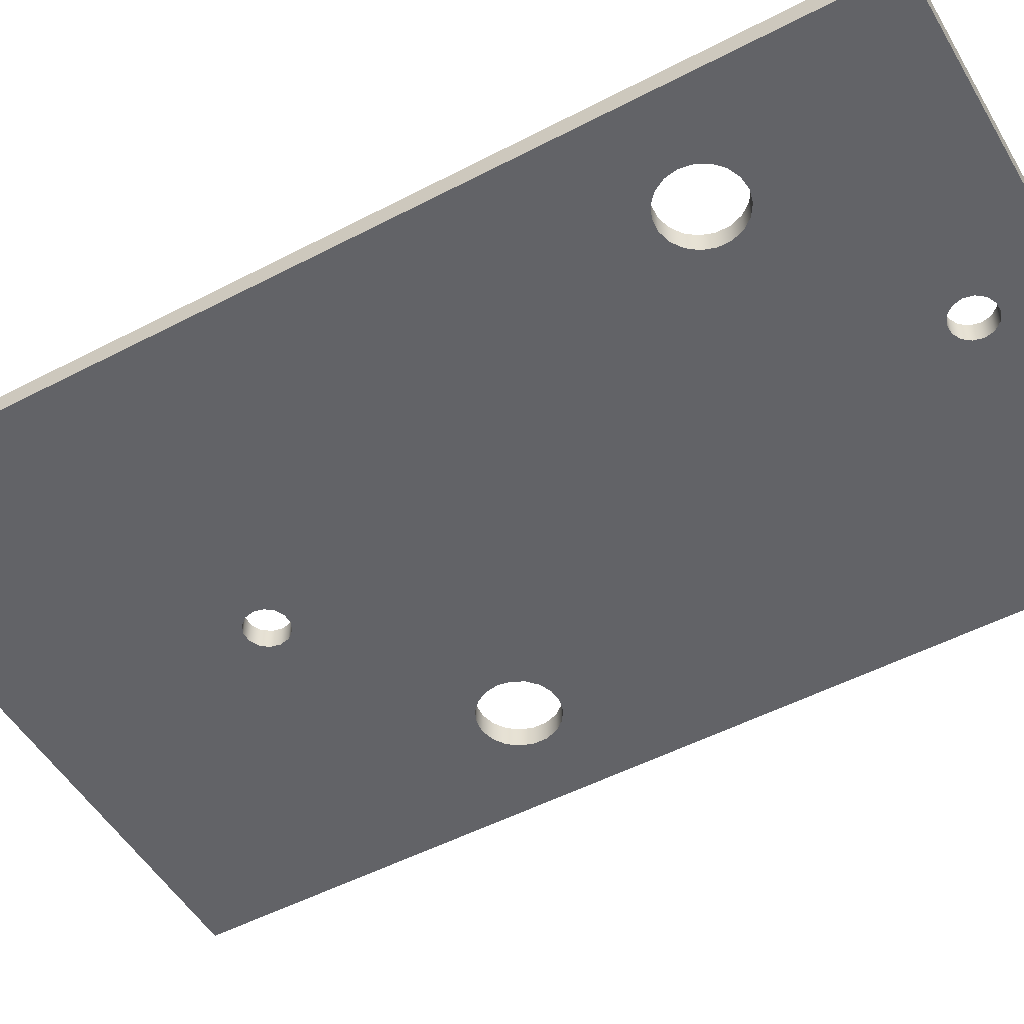
<metadata>
{"format":"obj","ext":"obj","renderer":"f3d","projection":"perspective","resolution":1024,"background":"white","views":[{"elev":-51.0,"azim":-60.3,"up":"+Z"}]}
</metadata>
<code>
v 1.8 1.2 0.24
v 1.824 1.054 0.24
v 1.895 0.9236 0.24
v 2.004 0.8233 0.24
v 2.14 0.7638 0.24
v 2.287 0.7515 0.24
v 2.431 0.7879 0.24
v 2.555 0.8689 0.24
v 2.646 0.9858 0.24
v 2.694 1.126 0.24
v 2.694 1.274 0.24
v 2.646 1.414 0.24
v 2.555 1.531 0.24
v 2.431 1.612 0.24
v 2.287 1.648 0.24
v 2.14 1.636 0.24
v 2.004 1.577 0.24
v 1.895 1.476 0.24
v 1.824 1.346 0.24
v 1.8 1.2 0
v 1.824 1.346 0
v 1.895 1.476 0
v 2.004 1.577 0
v 2.14 1.636 0
v 2.287 1.648 0
v 2.431 1.612 0
v 2.555 1.531 0
v 2.646 1.414 0
v 2.694 1.274 0
v 2.694 1.126 0
v 2.646 0.9858 0
v 2.555 0.8689 0
v 2.431 0.7879 0
v 2.287 0.7515 0
v 2.14 0.7638 0
v 2.004 0.8233 0
v 1.895 0.9236 0
v 1.824 1.054 0
v 1.8 1.2 0.24
v 1.8 1.2 0
v -0.25 2.8 0.24
v -0.2252 2.692 0.24
v -0.1559 2.605 0.24
v -0.05563 2.556 0.24
v 0.05563 2.556 0.24
v 0.1559 2.605 0.24
v 0.2252 2.692 0.24
v 0.25 2.8 0.24
v 0.2252 2.908 0.24
v 0.1559 2.995 0.24
v 0.05563 3.044 0.24
v -0.05563 3.044 0.24
v -0.1559 2.995 0.24
v -0.2252 2.908 0.24
v -0.25 2.8 0
v -0.2252 2.908 0
v -0.1559 2.995 0
v -0.05563 3.044 0
v 0.05563 3.044 0
v 0.1559 2.995 0
v 0.2252 2.908 0
v 0.25 2.8 0
v 0.2252 2.692 0
v 0.1559 2.605 0
v 0.05563 2.556 0
v -0.05563 2.556 0
v -0.1559 2.605 0
v -0.2252 2.692 0
v -0.25 2.8 0.24
v -0.25 2.8 0
v -2.7 -3.2 0.24
v -2.676 -3.346 0.24
v -2.605 -3.476 0.24
v -2.496 -3.577 0.24
v -2.36 -3.636 0.24
v -2.213 -3.648 0.24
v -2.069 -3.612 0.24
v -1.945 -3.531 0.24
v -1.854 -3.414 0.24
v -1.806 -3.274 0.24
v -1.806 -3.126 0.24
v -1.854 -2.986 0.24
v -1.945 -2.869 0.24
v -2.069 -2.788 0.24
v -2.213 -2.752 0.24
v -2.36 -2.764 0.24
v -2.496 -2.823 0.24
v -2.605 -2.924 0.24
v -2.676 -3.054 0.24
v -2.7 -3.2 0
v -2.676 -3.054 0
v -2.605 -2.924 0
v -2.496 -2.823 0
v -2.36 -2.764 0
v -2.213 -2.752 0
v -2.069 -2.788 0
v -1.945 -2.869 0
v -1.854 -2.986 0
v -1.806 -3.126 0
v -1.806 -3.274 0
v -1.854 -3.414 0
v -1.945 -3.531 0
v -2.069 -3.612 0
v -2.213 -3.648 0
v -2.36 -3.636 0
v -2.496 -3.577 0
v -2.605 -3.476 0
v -2.676 -3.346 0
v -2.7 -3.2 0.24
v -2.7 -3.2 0
v -0.2249 -4.8 0.24
v -0.2002 -4.908 0.24
v -0.1308 -4.995 0.24
v -0.03057 -5.044 0.24
v 0.08069 -5.044 0.24
v 0.1809 -4.995 0.24
v 0.2503 -4.908 0.24
v 0.2751 -4.8 0.24
v 0.2503 -4.692 0.24
v 0.1809 -4.605 0.24
v 0.08069 -4.556 0.24
v -0.03057 -4.556 0.24
v -0.1308 -4.605 0.24
v -0.2002 -4.692 0.24
v -0.2249 -4.8 0
v -0.2002 -4.692 0
v -0.1308 -4.605 0
v -0.03057 -4.556 0
v 0.08069 -4.556 0
v 0.1809 -4.605 0
v 0.2503 -4.692 0
v 0.2751 -4.8 0
v 0.2503 -4.908 0
v 0.1809 -4.995 0
v 0.08069 -5.044 0
v -0.03057 -5.044 0
v -0.1308 -4.995 0
v -0.2002 -4.908 0
v -0.2249 -4.8 0.24
v -0.2249 -4.8 0
v -3.5 -5.75 0
v 3.5 -5.75 0
v 3.5 -5.75 0.24
v -3.5 -5.75 0.24
v -3.5 5.75 0
v -3.5 -5.75 0
v -3.5 -5.75 0.24
v -3.5 5.75 0.24
v 3.5 5.75 0
v -3.5 5.75 0
v -3.5 5.75 0.24
v 3.5 5.75 0.24
v 3.5 -5.75 0
v 3.5 5.75 0
v 3.5 5.75 0.24
v 3.5 -5.75 0.24
v -0.2249 -4.8 0.24
v -0.2002 -4.692 0.24
v -0.1308 -4.605 0.24
v -0.03057 -4.556 0.24
v 0.08069 -4.556 0.24
v 0.1809 -4.605 0.24
v 0.2503 -4.692 0.24
v 0.2751 -4.8 0.24
v 0.2503 -4.908 0.24
v 0.1809 -4.995 0.24
v 0.08069 -5.044 0.24
v -0.03057 -5.044 0.24
v -0.1308 -4.995 0.24
v -0.2002 -4.908 0.24
v -2.7 -3.2 0.24
v -2.676 -3.054 0.24
v -2.605 -2.924 0.24
v -2.496 -2.823 0.24
v -2.36 -2.764 0.24
v -2.213 -2.752 0.24
v -2.069 -2.788 0.24
v -1.945 -2.869 0.24
v -1.854 -2.986 0.24
v -1.806 -3.126 0.24
v -1.806 -3.274 0.24
v -1.854 -3.414 0.24
v -1.945 -3.531 0.24
v -2.069 -3.612 0.24
v -2.213 -3.648 0.24
v -2.36 -3.636 0.24
v -2.496 -3.577 0.24
v -2.605 -3.476 0.24
v -2.676 -3.346 0.24
v -0.25 2.8 0.24
v -0.2252 2.908 0.24
v -0.1559 2.995 0.24
v -0.05563 3.044 0.24
v 0.05563 3.044 0.24
v 0.1559 2.995 0.24
v 0.2252 2.908 0.24
v 0.25 2.8 0.24
v 0.2252 2.692 0.24
v 0.1559 2.605 0.24
v 0.05563 2.556 0.24
v -0.05563 2.556 0.24
v -0.1559 2.605 0.24
v -0.2252 2.692 0.24
v 1.8 1.2 0.24
v 1.824 1.346 0.24
v 1.895 1.476 0.24
v 2.004 1.577 0.24
v 2.14 1.636 0.24
v 2.287 1.648 0.24
v 2.431 1.612 0.24
v 2.555 1.531 0.24
v 2.646 1.414 0.24
v 2.694 1.274 0.24
v 2.694 1.126 0.24
v 2.646 0.9858 0.24
v 2.555 0.8689 0.24
v 2.431 0.7879 0.24
v 2.287 0.7515 0.24
v 2.14 0.7638 0.24
v 2.004 0.8233 0.24
v 1.895 0.9236 0.24
v 1.824 1.054 0.24
v 3.5 -5.75 0.24
v 3.5 5.75 0.24
v -3.5 5.75 0.24
v -3.5 -5.75 0.24
v -0.2249 -4.8 0
v -0.2002 -4.908 0
v -0.1308 -4.995 0
v -0.03057 -5.044 0
v 0.08069 -5.044 0
v 0.1809 -4.995 0
v 0.2503 -4.908 0
v 0.2751 -4.8 0
v 0.2503 -4.692 0
v 0.1809 -4.605 0
v 0.08069 -4.556 0
v -0.03057 -4.556 0
v -0.1308 -4.605 0
v -0.2002 -4.692 0
v -2.7 -3.2 0
v -2.676 -3.346 0
v -2.605 -3.476 0
v -2.496 -3.577 0
v -2.36 -3.636 0
v -2.213 -3.648 0
v -2.069 -3.612 0
v -1.945 -3.531 0
v -1.854 -3.414 0
v -1.806 -3.274 0
v -1.806 -3.126 0
v -1.854 -2.986 0
v -1.945 -2.869 0
v -2.069 -2.788 0
v -2.213 -2.752 0
v -2.36 -2.764 0
v -2.496 -2.823 0
v -2.605 -2.924 0
v -2.676 -3.054 0
v -0.25 2.8 0
v -0.2252 2.692 0
v -0.1559 2.605 0
v -0.05563 2.556 0
v 0.05563 2.556 0
v 0.1559 2.605 0
v 0.2252 2.692 0
v 0.25 2.8 0
v 0.2252 2.908 0
v 0.1559 2.995 0
v 0.05563 3.044 0
v -0.05563 3.044 0
v -0.1559 2.995 0
v -0.2252 2.908 0
v 1.8 1.2 0
v 1.824 1.054 0
v 1.895 0.9236 0
v 2.004 0.8233 0
v 2.14 0.7638 0
v 2.287 0.7515 0
v 2.431 0.7879 0
v 2.555 0.8689 0
v 2.646 0.9858 0
v 2.694 1.126 0
v 2.694 1.274 0
v 2.646 1.414 0
v 2.555 1.531 0
v 2.431 1.612 0
v 2.287 1.648 0
v 2.14 1.636 0
v 2.004 1.577 0
v 1.895 1.476 0
v 1.824 1.346 0
v 3.5 5.75 0
v 3.5 -5.75 0
v -3.5 -5.75 0
v -3.5 5.75 0
v 1.8 1.2 0.24
v 1.824 1.054 0.24
v 1.895 0.9236 0.24
v 2.004 0.8233 0.24
v 2.14 0.7638 0.24
v 2.287 0.7515 0.24
v 2.431 0.7879 0.24
v 2.555 0.8689 0.24
v 2.646 0.9858 0.24
v 2.694 1.126 0.24
v 2.694 1.274 0.24
v 2.646 1.414 0.24
v 2.555 1.531 0.24
v 2.431 1.612 0.24
v 2.287 1.648 0.24
v 2.14 1.636 0.24
v 2.004 1.577 0.24
v 1.895 1.476 0.24
v 1.824 1.346 0.24
v 1.8 1.2 0
v 1.824 1.346 0
v 1.895 1.476 0
v 2.004 1.577 0
v 2.14 1.636 0
v 2.287 1.648 0
v 2.431 1.612 0
v 2.555 1.531 0
v 2.646 1.414 0
v 2.694 1.274 0
v 2.694 1.126 0
v 2.646 0.9858 0
v 2.555 0.8689 0
v 2.431 0.7879 0
v 2.287 0.7515 0
v 2.14 0.7638 0
v 2.004 0.8233 0
v 1.895 0.9236 0
v 1.824 1.054 0
v 1.8 1.2 0.24
v 1.8 1.2 0
v -0.2249 -4.8 0.24
v -0.2002 -4.908 0.24
v -0.1308 -4.995 0.24
v -0.03057 -5.044 0.24
v 0.08069 -5.044 0.24
v 0.1809 -4.995 0.24
v 0.2503 -4.908 0.24
v 0.2751 -4.8 0.24
v 0.2503 -4.692 0.24
v 0.1809 -4.605 0.24
v 0.08069 -4.556 0.24
v -0.03057 -4.556 0.24
v -0.1308 -4.605 0.24
v -0.2002 -4.692 0.24
v -0.2249 -4.8 0
v -0.2002 -4.692 0
v -0.1308 -4.605 0
v -0.03057 -4.556 0
v 0.08069 -4.556 0
v 0.1809 -4.605 0
v 0.2503 -4.692 0
v 0.2751 -4.8 0
v 0.2503 -4.908 0
v 0.1809 -4.995 0
v 0.08069 -5.044 0
v -0.03057 -5.044 0
v -0.1308 -4.995 0
v -0.2002 -4.908 0
v -0.2249 -4.8 0.24
v -0.2249 -4.8 0
v -0.25 2.8 0.24
v -0.2252 2.692 0.24
v -0.1559 2.605 0.24
v -0.05563 2.556 0.24
v 0.05563 2.556 0.24
v 0.1559 2.605 0.24
v 0.2252 2.692 0.24
v 0.25 2.8 0.24
v 0.2252 2.908 0.24
v 0.1559 2.995 0.24
v 0.05563 3.044 0.24
v -0.05563 3.044 0.24
v -0.1559 2.995 0.24
v -0.2252 2.908 0.24
v -0.25 2.8 0
v -0.2252 2.908 0
v -0.1559 2.995 0
v -0.05563 3.044 0
v 0.05563 3.044 0
v 0.1559 2.995 0
v 0.2252 2.908 0
v 0.25 2.8 0
v 0.2252 2.692 0
v 0.1559 2.605 0
v 0.05563 2.556 0
v -0.05563 2.556 0
v -0.1559 2.605 0
v -0.2252 2.692 0
v -0.25 2.8 0.24
v -0.25 2.8 0
v -2.7 -3.2 0.24
v -2.676 -3.346 0.24
v -2.605 -3.476 0.24
v -2.496 -3.577 0.24
v -2.36 -3.636 0.24
v -2.213 -3.648 0.24
v -2.069 -3.612 0.24
v -1.945 -3.531 0.24
v -1.854 -3.414 0.24
v -1.806 -3.274 0.24
v -1.806 -3.126 0.24
v -1.854 -2.986 0.24
v -1.945 -2.869 0.24
v -2.069 -2.788 0.24
v -2.213 -2.752 0.24
v -2.36 -2.764 0.24
v -2.496 -2.823 0.24
v -2.605 -2.924 0.24
v -2.676 -3.054 0.24
v -2.7 -3.2 0
v -2.676 -3.054 0
v -2.605 -2.924 0
v -2.496 -2.823 0
v -2.36 -2.764 0
v -2.213 -2.752 0
v -2.069 -2.788 0
v -1.945 -2.869 0
v -1.854 -2.986 0
v -1.806 -3.126 0
v -1.806 -3.274 0
v -1.854 -3.414 0
v -1.945 -3.531 0
v -2.069 -3.612 0
v -2.213 -3.648 0
v -2.36 -3.636 0
v -2.496 -3.577 0
v -2.605 -3.476 0
v -2.676 -3.346 0
v -2.7 -3.2 0.24
v -2.7 -3.2 0
v -3.5 -5.75 0
v 3.5 -5.75 0
v 3.5 -5.75 0.24
v -3.5 -5.75 0.24
v -3.5 5.75 0
v -3.5 -5.75 0
v -3.5 -5.75 0.24
v -3.5 5.75 0.24
v 3.5 5.75 0
v -3.5 5.75 0
v -3.5 5.75 0.24
v 3.5 5.75 0.24
v 3.5 -5.75 0
v 3.5 5.75 0
v 3.5 5.75 0.24
v 3.5 -5.75 0.24
v -2.7 -3.2 0.24
v -2.676 -3.054 0.24
v -2.605 -2.924 0.24
v -2.496 -2.823 0.24
v -2.36 -2.764 0.24
v -2.213 -2.752 0.24
v -2.069 -2.788 0.24
v -1.945 -2.869 0.24
v -1.854 -2.986 0.24
v -1.806 -3.126 0.24
v -1.806 -3.274 0.24
v -1.854 -3.414 0.24
v -1.945 -3.531 0.24
v -2.069 -3.612 0.24
v -2.213 -3.648 0.24
v -2.36 -3.636 0.24
v -2.496 -3.577 0.24
v -2.605 -3.476 0.24
v -2.676 -3.346 0.24
v -0.25 2.8 0.24
v -0.2252 2.908 0.24
v -0.1559 2.995 0.24
v -0.05563 3.044 0.24
v 0.05563 3.044 0.24
v 0.1559 2.995 0.24
v 0.2252 2.908 0.24
v 0.25 2.8 0.24
v 0.2252 2.692 0.24
v 0.1559 2.605 0.24
v 0.05563 2.556 0.24
v -0.05563 2.556 0.24
v -0.1559 2.605 0.24
v -0.2252 2.692 0.24
v -0.2249 -4.8 0.24
v -0.2002 -4.692 0.24
v -0.1308 -4.605 0.24
v -0.03057 -4.556 0.24
v 0.08069 -4.556 0.24
v 0.1809 -4.605 0.24
v 0.2503 -4.692 0.24
v 0.2751 -4.8 0.24
v 0.2503 -4.908 0.24
v 0.1809 -4.995 0.24
v 0.08069 -5.044 0.24
v -0.03057 -5.044 0.24
v -0.1308 -4.995 0.24
v -0.2002 -4.908 0.24
v 1.8 1.2 0.24
v 1.824 1.346 0.24
v 1.895 1.476 0.24
v 2.004 1.577 0.24
v 2.14 1.636 0.24
v 2.287 1.648 0.24
v 2.431 1.612 0.24
v 2.555 1.531 0.24
v 2.646 1.414 0.24
v 2.694 1.274 0.24
v 2.694 1.126 0.24
v 2.646 0.9858 0.24
v 2.555 0.8689 0.24
v 2.431 0.7879 0.24
v 2.287 0.7515 0.24
v 2.14 0.7638 0.24
v 2.004 0.8233 0.24
v 1.895 0.9236 0.24
v 1.824 1.054 0.24
v 3.5 -5.75 0.24
v 3.5 5.75 0.24
v -3.5 5.75 0.24
v -3.5 -5.75 0.24
v -2.7 -3.2 0
v -2.676 -3.346 0
v -2.605 -3.476 0
v -2.496 -3.577 0
v -2.36 -3.636 0
v -2.213 -3.648 0
v -2.069 -3.612 0
v -1.945 -3.531 0
v -1.854 -3.414 0
v -1.806 -3.274 0
v -1.806 -3.126 0
v -1.854 -2.986 0
v -1.945 -2.869 0
v -2.069 -2.788 0
v -2.213 -2.752 0
v -2.36 -2.764 0
v -2.496 -2.823 0
v -2.605 -2.924 0
v -2.676 -3.054 0
v -0.25 2.8 0
v -0.2252 2.692 0
v -0.1559 2.605 0
v -0.05563 2.556 0
v 0.05563 2.556 0
v 0.1559 2.605 0
v 0.2252 2.692 0
v 0.25 2.8 0
v 0.2252 2.908 0
v 0.1559 2.995 0
v 0.05563 3.044 0
v -0.05563 3.044 0
v -0.1559 2.995 0
v -0.2252 2.908 0
v -0.2249 -4.8 0
v -0.2002 -4.908 0
v -0.1308 -4.995 0
v -0.03057 -5.044 0
v 0.08069 -5.044 0
v 0.1809 -4.995 0
v 0.2503 -4.908 0
v 0.2751 -4.8 0
v 0.2503 -4.692 0
v 0.1809 -4.605 0
v 0.08069 -4.556 0
v -0.03057 -4.556 0
v -0.1308 -4.605 0
v -0.2002 -4.692 0
v 1.8 1.2 0
v 1.824 1.054 0
v 1.895 0.9236 0
v 2.004 0.8233 0
v 2.14 0.7638 0
v 2.287 0.7515 0
v 2.431 0.7879 0
v 2.555 0.8689 0
v 2.646 0.9858 0
v 2.694 1.126 0
v 2.694 1.274 0
v 2.646 1.414 0
v 2.555 1.531 0
v 2.431 1.612 0
v 2.287 1.648 0
v 2.14 1.636 0
v 2.004 1.577 0
v 1.895 1.476 0
v 1.824 1.346 0
v 3.5 5.75 0
v 3.5 -5.75 0
v -3.5 -5.75 0
v -3.5 5.75 0
g 0ef122f0-e347-11ea-974b-54bf646e7e1f
f 2 38 1
f 1 38 40
f 39 20 19
f 19 20 21
f 19 21 18
f 18 21 22
f 18 22 17
f 17 22 23
f 17 23 16
f 16 23 24
f 16 24 15
f 15 24 25
f 15 25 14
f 14 25 26
f 14 26 13
f 13 26 27
f 13 27 12
f 12 27 28
f 12 28 11
f 11 28 29
f 11 29 10
f 10 29 30
f 10 30 9
f 9 30 31
f 9 31 8
f 8 31 32
f 8 32 7
f 7 32 33
f 7 33 6
f 6 33 34
f 6 34 5
f 5 34 35
f 5 35 4
f 4 35 36
f 4 36 3
f 3 36 37
f 3 37 2
f 2 37 38
g 0ef149fe-e347-11ea-a5b9-54bf646e7e1f
f 42 68 41
f 41 68 70
f 69 55 54
f 54 55 56
f 54 56 53
f 53 56 57
f 53 57 52
f 52 57 58
f 52 58 51
f 51 58 59
f 51 59 50
f 50 59 60
f 50 60 49
f 49 60 61
f 49 61 48
f 48 61 62
f 48 62 47
f 47 62 63
f 47 63 46
f 46 63 64
f 46 64 45
f 45 64 65
f 45 65 44
f 44 65 66
f 44 66 43
f 43 66 67
f 43 67 42
f 42 67 68
g 0ef17114-e347-11ea-be0d-54bf646e7e1f
f 72 108 71
f 71 108 110
f 109 90 89
f 89 90 91
f 89 91 88
f 88 91 92
f 88 92 87
f 87 92 93
f 87 93 86
f 86 93 94
f 86 94 85
f 85 94 95
f 85 95 84
f 84 95 96
f 84 96 83
f 83 96 97
f 83 97 82
f 82 97 98
f 82 98 81
f 81 98 99
f 81 99 80
f 80 99 100
f 80 100 79
f 79 100 101
f 79 101 78
f 78 101 102
f 78 102 77
f 77 102 103
f 77 103 76
f 76 103 104
f 76 104 75
f 75 104 105
f 75 105 74
f 74 105 106
f 74 106 73
f 73 106 107
f 73 107 72
f 72 107 108
g 0ef19818-e347-11ea-b05b-54bf646e7e1f
f 112 138 111
f 111 138 140
f 139 125 124
f 124 125 126
f 124 126 123
f 123 126 127
f 123 127 122
f 122 127 128
f 122 128 121
f 121 128 129
f 121 129 120
f 120 129 130
f 120 130 119
f 119 130 131
f 119 131 118
f 118 131 132
f 118 132 117
f 117 132 133
f 117 133 116
f 116 133 134
f 116 134 115
f 115 134 135
f 115 135 114
f 114 135 136
f 114 136 113
f 113 136 137
f 113 137 112
f 112 137 138
g 0ef1bf30-e347-11ea-8713-54bf646e7e1f
f 141 142 144
f 144 142 143
g 0ef20d5a-e347-11ea-825a-54bf646e7e1f
f 145 146 148
f 148 146 147
g 0ef23468-e347-11ea-8852-54bf646e7e1f
f 149 150 152
f 152 150 151
g 0ef2a994-e347-11ea-8505-54bf646e7e1f
f 153 154 156
f 156 154 155
g 0ef2f7b6-e347-11ea-8ecb-54bf646e7e1f
f 158 182 157
f 157 182 183
f 157 183 170
f 170 183 184
f 170 184 226
f 226 184 185
f 226 185 186
f 182 158 181
f 181 158 159
f 181 159 180
f 180 159 160
f 180 160 179
f 179 160 201
f 179 201 202
f 201 160 200
f 200 160 161
f 200 161 222
f 222 161 221
f 221 161 162
f 221 162 220
f 220 162 163
f 220 163 219
f 219 163 218
f 218 163 223
f 218 223 217
f 217 223 216
f 216 223 215
f 215 223 214
f 214 223 224
f 214 224 213
f 213 224 212
f 212 224 211
f 211 224 210
f 210 224 209
f 209 224 208
f 208 224 196
f 208 196 207
f 207 196 197
f 207 197 206
f 206 197 205
f 205 197 198
f 205 198 204
f 204 198 199
f 204 199 222
f 222 199 200
f 163 164 223
f 223 164 165
f 223 165 166
f 166 167 223
f 223 167 168
f 223 168 226
f 226 168 169
f 226 169 170
f 189 171 226
f 226 171 172
f 226 172 225
f 225 172 173
f 225 173 174
f 174 175 225
f 225 175 190
f 225 190 191
f 190 175 203
f 203 175 176
f 203 176 177
f 203 177 202
f 202 177 178
f 202 178 179
f 186 187 226
f 226 187 188
f 226 188 189
f 191 192 225
f 225 192 193
f 225 193 194
f 225 194 224
f 224 194 195
f 224 195 196
g 0ef36ce6-e347-11ea-9d72-54bf646e7e1f
f 228 248 227
f 227 248 249
f 227 249 240
f 240 249 250
f 240 250 239
f 239 250 251
f 239 251 238
f 238 251 252
f 238 252 263
f 263 252 262
f 262 252 253
f 262 253 254
f 229 295 228
f 228 295 247
f 228 247 248
f 229 230 295
f 295 230 294
f 294 230 231
f 294 231 232
f 232 233 294
f 294 233 234
f 294 234 235
f 236 277 235
f 235 277 278
f 235 278 279
f 277 236 276
f 276 236 237
f 276 237 275
f 275 237 264
f 275 264 265
f 237 238 264
f 264 238 263
f 259 241 295
f 295 241 242
f 295 242 243
f 243 244 295
f 295 244 245
f 295 245 246
f 246 247 295
f 262 254 261
f 261 254 255
f 261 255 256
f 257 296 256
f 256 296 260
f 256 260 261
f 257 258 296
f 296 258 259
f 296 259 295
f 275 265 274
f 274 265 266
f 274 266 292
f 292 266 267
f 292 267 291
f 291 267 290
f 290 267 268
f 290 268 289
f 289 268 293
f 289 293 288
f 288 293 287
f 287 293 286
f 286 293 285
f 285 293 284
f 284 293 283
f 283 293 294
f 283 294 282
f 282 294 281
f 281 294 280
f 280 294 279
f 279 294 235
f 268 269 293
f 293 269 270
f 293 270 271
f 293 271 296
f 296 271 272
f 296 272 273
f 273 260 296
g 0f38db98-e347-11ea-a1f1-54bf646e7e1f
f 298 334 297
f 297 334 336
f 335 316 315
f 315 316 317
f 315 317 314
f 314 317 318
f 314 318 313
f 313 318 319
f 313 319 312
f 312 319 320
f 312 320 311
f 311 320 321
f 311 321 310
f 310 321 322
f 310 322 309
f 309 322 323
f 309 323 308
f 308 323 324
f 308 324 307
f 307 324 325
f 307 325 306
f 306 325 326
f 306 326 305
f 305 326 327
f 305 327 304
f 304 327 328
f 304 328 303
f 303 328 329
f 303 329 302
f 302 329 330
f 302 330 301
f 301 330 331
f 301 331 300
f 300 331 332
f 300 332 299
f 299 332 333
f 299 333 298
f 298 333 334
g 0f3950c2-e347-11ea-81b5-54bf646e7e1f
f 338 364 337
f 337 364 366
f 365 351 350
f 350 351 352
f 350 352 349
f 349 352 353
f 349 353 348
f 348 353 354
f 348 354 347
f 347 354 355
f 347 355 346
f 346 355 356
f 346 356 345
f 345 356 357
f 345 357 344
f 344 357 358
f 344 358 343
f 343 358 359
f 343 359 342
f 342 359 360
f 342 360 341
f 341 360 361
f 341 361 340
f 340 361 362
f 340 362 339
f 339 362 363
f 339 363 338
f 338 363 364
g 0f399ec8-e347-11ea-b3ae-54bf646e7e1f
f 368 394 367
f 367 394 396
f 395 381 380
f 380 381 382
f 380 382 379
f 379 382 383
f 379 383 378
f 378 383 384
f 378 384 377
f 377 384 385
f 377 385 376
f 376 385 386
f 376 386 375
f 375 386 387
f 375 387 374
f 374 387 388
f 374 388 373
f 373 388 389
f 373 389 372
f 372 389 390
f 372 390 371
f 371 390 391
f 371 391 370
f 370 391 392
f 370 392 369
f 369 392 393
f 369 393 368
f 368 393 394
g 0f39ece4-e347-11ea-814d-54bf646e7e1f
f 398 434 397
f 397 434 436
f 435 416 415
f 415 416 417
f 415 417 414
f 414 417 418
f 414 418 413
f 413 418 419
f 413 419 412
f 412 419 420
f 412 420 411
f 411 420 421
f 411 421 410
f 410 421 422
f 410 422 409
f 409 422 423
f 409 423 408
f 408 423 424
f 408 424 407
f 407 424 425
f 407 425 406
f 406 425 426
f 406 426 405
f 405 426 427
f 405 427 404
f 404 427 428
f 404 428 403
f 403 428 429
f 403 429 402
f 402 429 430
f 402 430 401
f 401 430 431
f 401 431 400
f 400 431 432
f 400 432 399
f 399 432 433
f 399 433 398
f 398 433 434
g 0f3a3afe-e347-11ea-b511-54bf646e7e1f
f 437 438 440
f 440 438 439
g 0f3ab02e-e347-11ea-8f8d-54bf646e7e1f
f 441 442 444
f 444 442 443
g 0f3afe5a-e347-11ea-97bb-54bf646e7e1f
f 445 446 448
f 448 446 447
g 0f3b7380-e347-11ea-b96e-54bf646e7e1f
f 449 450 452
f 452 450 451
g 0f3bc1b0-e347-11ea-80b7-54bf646e7e1f
f 471 453 522
f 522 453 454
f 522 454 521
f 521 454 455
f 521 455 456
f 456 457 521
f 521 457 472
f 521 472 473
f 472 457 485
f 485 457 458
f 485 458 459
f 485 459 484
f 484 459 460
f 484 460 461
f 462 489 461
f 461 489 483
f 461 483 484
f 489 462 488
f 488 462 463
f 488 463 487
f 487 463 464
f 487 464 486
f 486 464 465
f 486 465 499
f 499 465 466
f 499 466 522
f 522 466 467
f 522 467 468
f 468 469 522
f 522 469 470
f 522 470 471
f 473 474 521
f 521 474 475
f 521 475 476
f 521 476 520
f 520 476 477
f 520 477 478
f 479 503 478
f 478 503 504
f 478 504 520
f 520 504 505
f 520 505 506
f 480 501 479
f 479 501 502
f 479 502 503
f 501 480 500
f 500 480 481
f 500 481 518
f 518 481 482
f 518 482 490
f 490 482 489
f 489 482 483
f 518 490 517
f 517 490 491
f 517 491 516
f 516 491 492
f 516 492 515
f 515 492 514
f 514 492 519
f 514 519 513
f 513 519 512
f 512 519 511
f 511 519 510
f 510 519 520
f 510 520 509
f 509 520 508
f 508 520 507
f 507 520 506
f 492 493 519
f 519 493 494
f 519 494 495
f 495 496 519
f 519 496 497
f 519 497 522
f 522 497 498
f 522 498 499
g 0f3c36d4-e347-11ea-9fce-54bf646e7e1f
f 541 523 591
f 591 523 524
f 591 524 525
f 525 526 591
f 591 526 527
f 591 527 528
f 528 529 591
f 591 529 557
f 591 557 558
f 529 530 557
f 557 530 556
f 556 530 531
f 556 531 569
f 569 531 532
f 569 532 568
f 568 532 533
f 568 533 567
f 567 533 534
f 567 534 545
f 545 534 544
f 544 534 535
f 544 535 536
f 544 536 543
f 543 536 537
f 543 537 538
f 539 592 538
f 538 592 542
f 538 542 543
f 539 540 592
f 592 540 541
f 592 541 591
f 545 546 567
f 567 546 566
f 566 546 571
f 566 571 572
f 546 547 571
f 571 547 570
f 570 547 548
f 570 548 588
f 588 548 549
f 588 549 587
f 587 549 586
f 586 549 550
f 586 550 585
f 585 550 589
f 585 589 584
f 584 589 583
f 583 589 582
f 582 589 581
f 581 589 580
f 580 589 579
f 579 589 590
f 579 590 578
f 578 590 577
f 577 590 576
f 576 590 575
f 575 590 564
f 575 564 574
f 574 564 573
f 573 564 565
f 573 565 572
f 572 565 566
f 550 551 589
f 589 551 552
f 589 552 553
f 589 553 592
f 592 553 554
f 592 554 555
f 555 542 592
f 558 559 591
f 591 559 590
f 590 559 560
f 590 560 561
f 561 562 590
f 590 562 563
f 590 563 564

</code>
